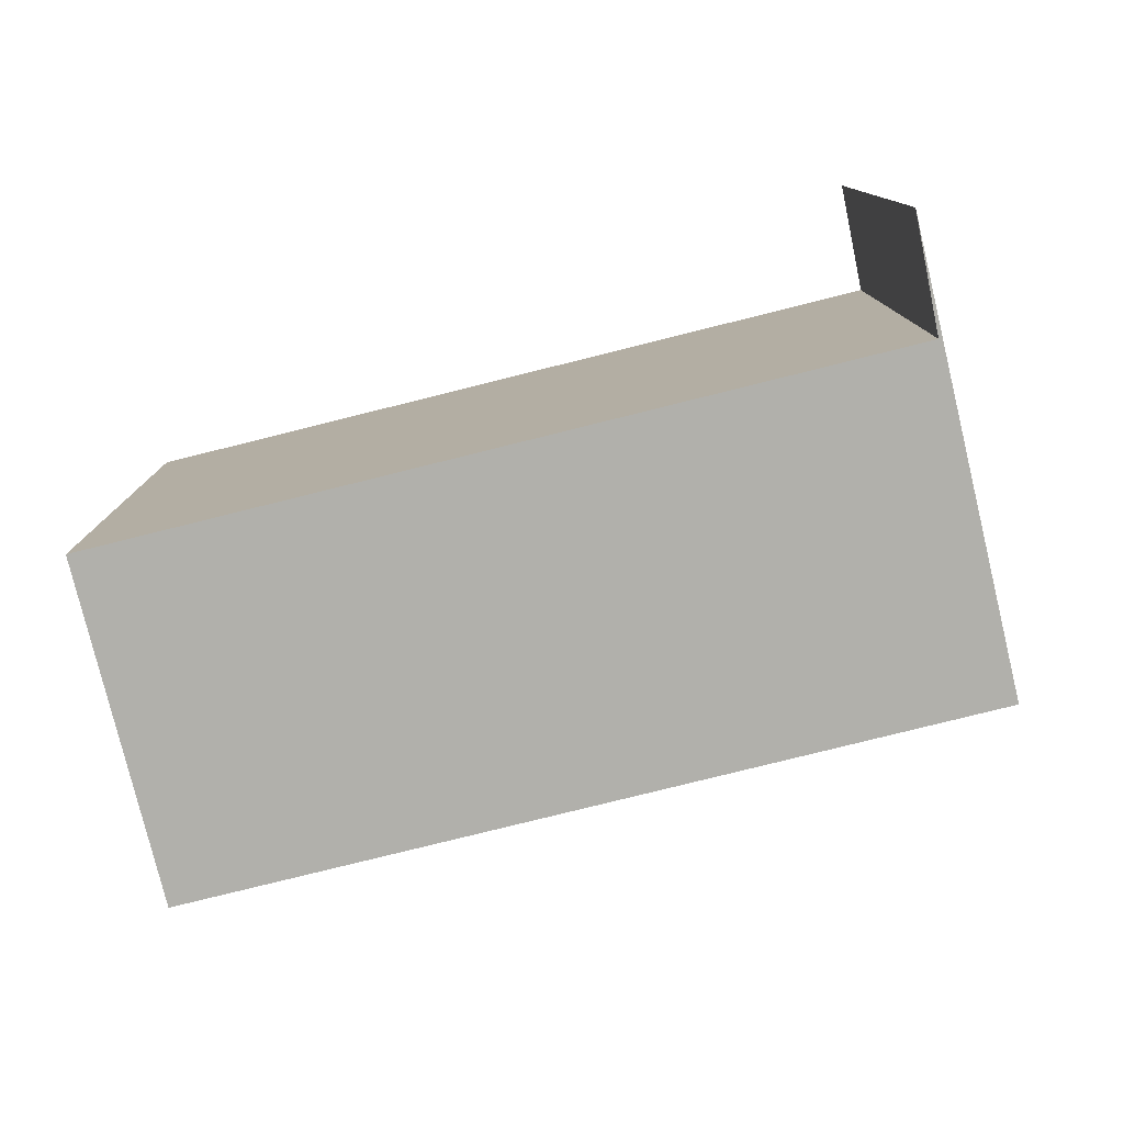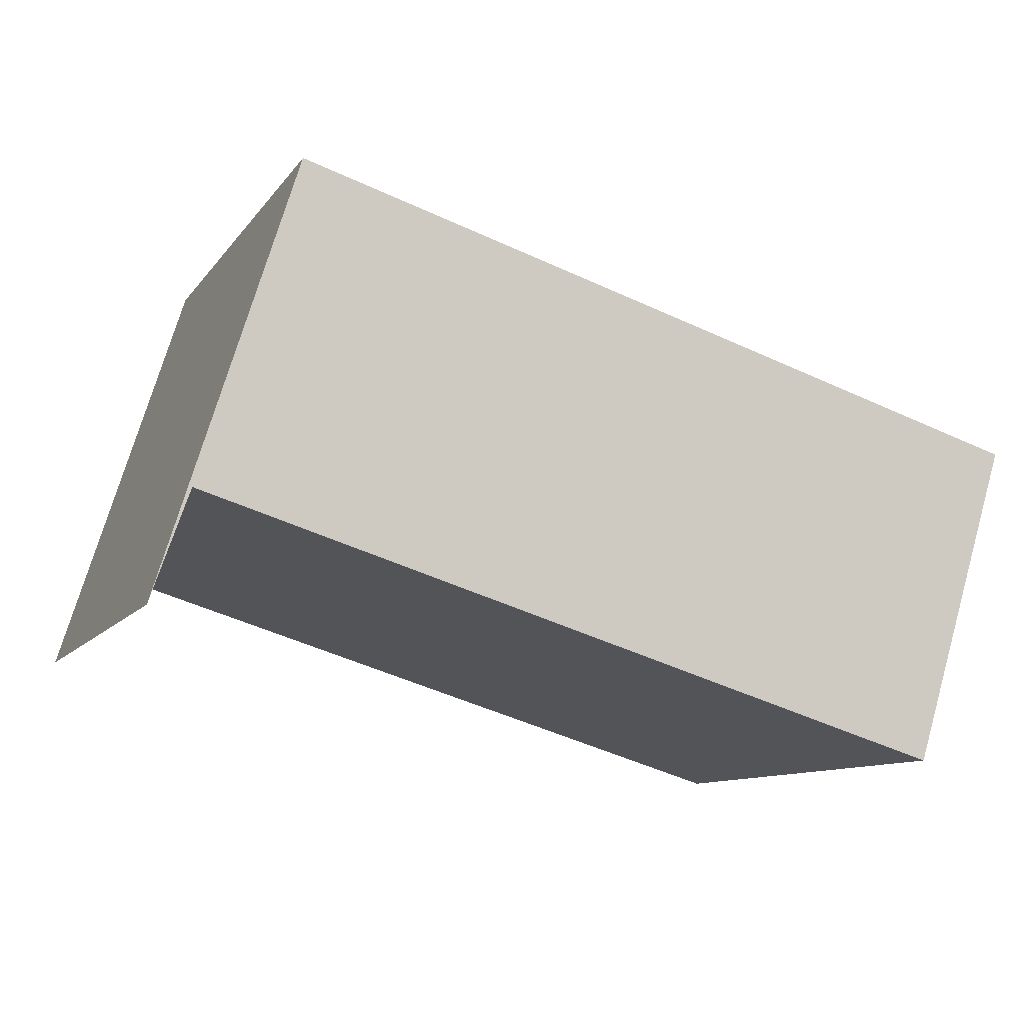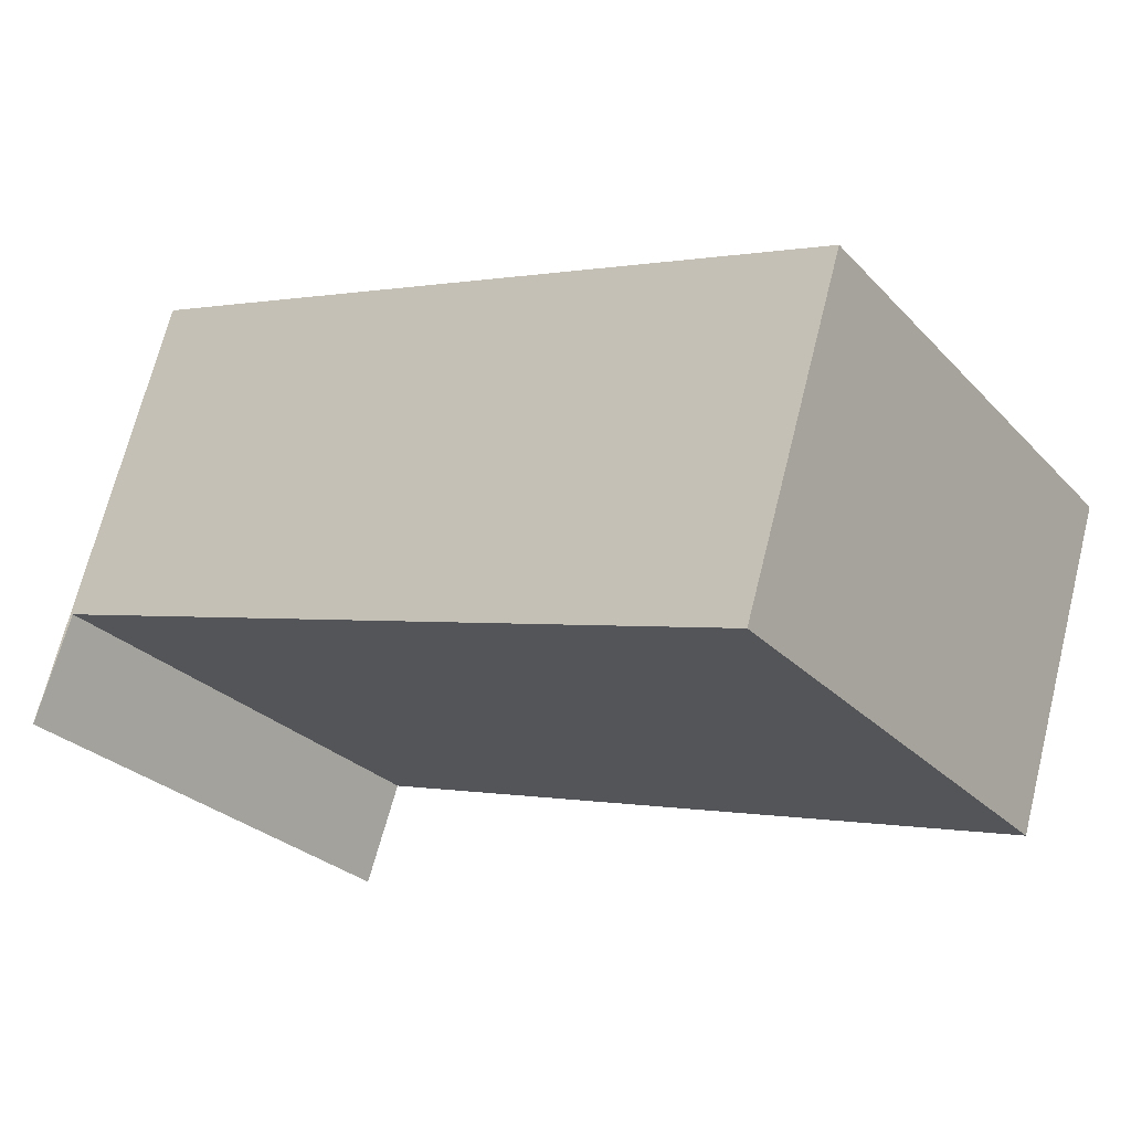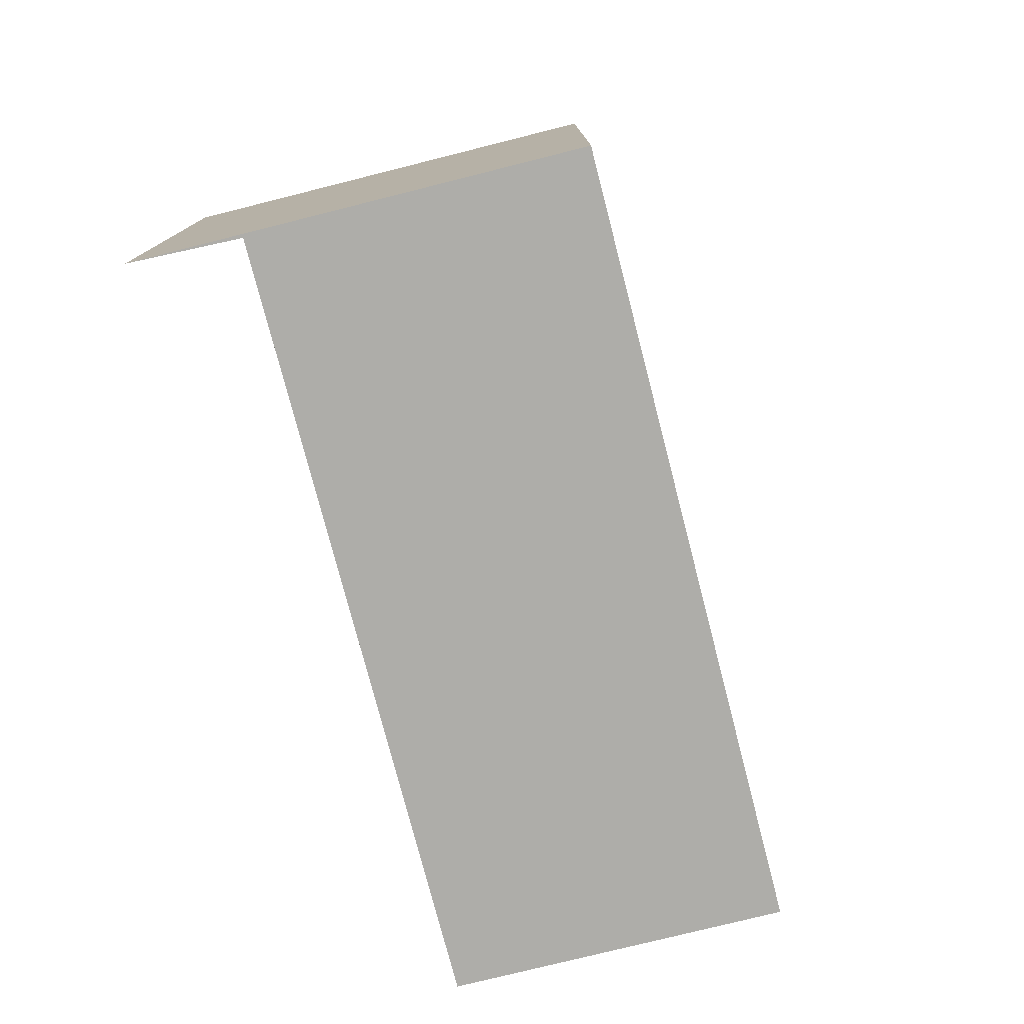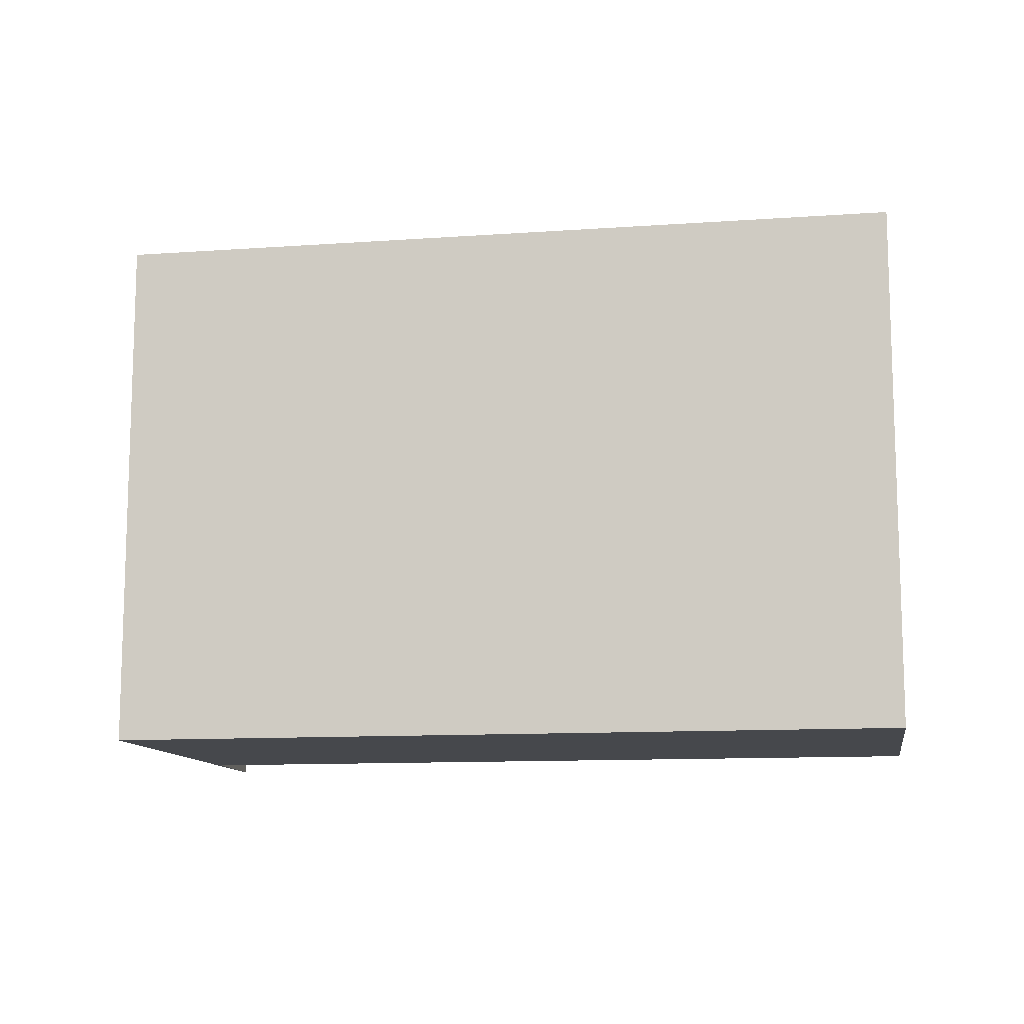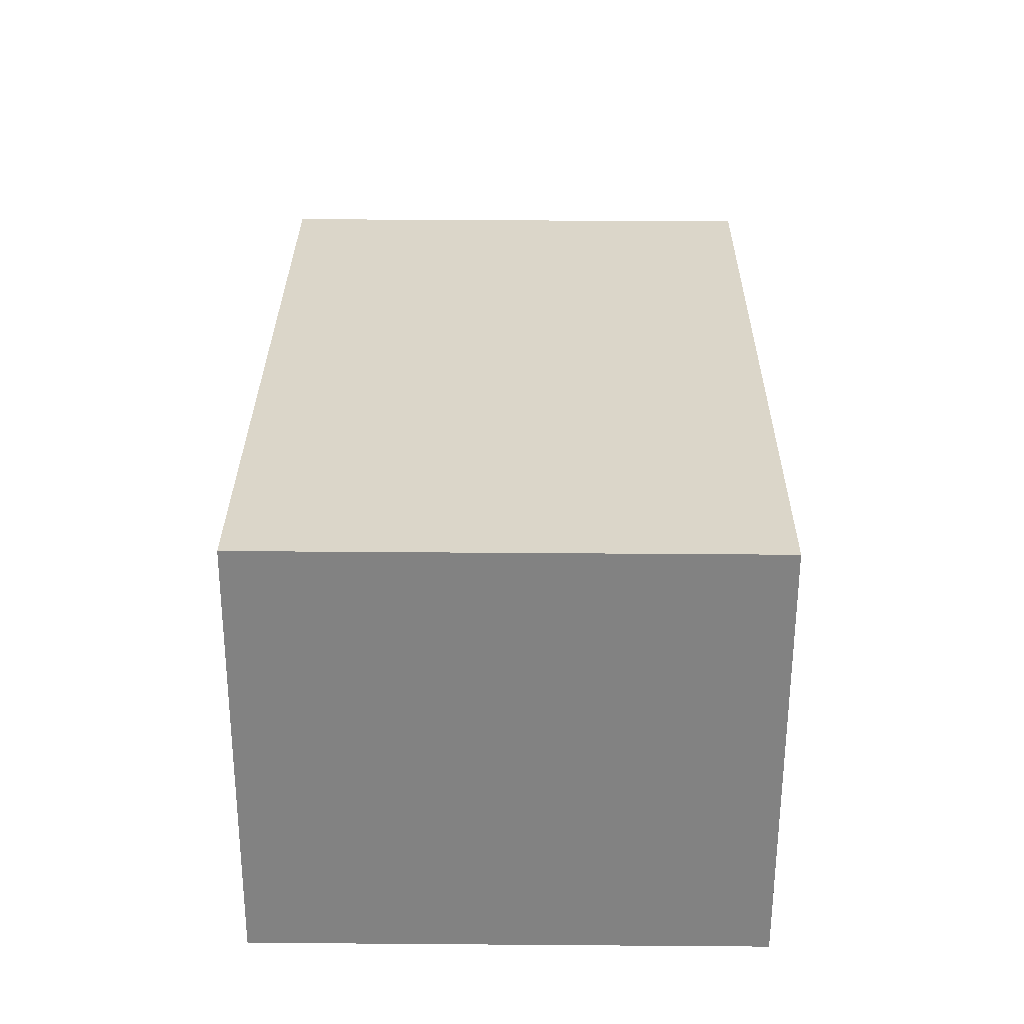
<metadata>
{"format":"obj","ext":"obj","renderer":"f3d","projection":"perspective","resolution":1024,"background":"white","views":[{"elev":-78.5,"azim":-149.1,"up":"+Y"},{"elev":-10.2,"azim":-21.0,"up":"+Z"},{"elev":-28.4,"azim":34.1,"up":"+Z"},{"elev":-77.1,"azim":-58.6,"up":"+Y"},{"elev":-11.4,"azim":26.7,"up":"+Y"},{"elev":46.6,"azim":-89.5,"up":"+Z"}]}
</metadata>
<code>
v  0.108 4.076 0.346
v  0.296 4.076 0.852
v  0 4.076 2.496e-16
v  1.057 4.076 3.388
v  6.208 4.076 -0.946
v  6.998 4.076 1.586
v  6.998 -9.711e-17 1.586
v  6.208 5.793e-17 -0.946
v  0.296 -5.217e-17 0.852
v  0 0 0
v  1.057 -2.075e-16 3.388
v  0.108 -2.119e-17 0.346
g defaultobject
f 1 2 3
f 2 1 4
f 2 4 5
f 5 4 6
f 7 5 6
f 5 7 8
f 9 3 2
f 3 9 10
f 8 2 5
f 2 8 9
f 10 1 3
f 1 10 4
f 4 10 11
f 11 10 12
f 11 6 4
f 6 11 7
f 10 9 12
f 11 12 9
f 8 11 9
f 7 11 8

</code>
